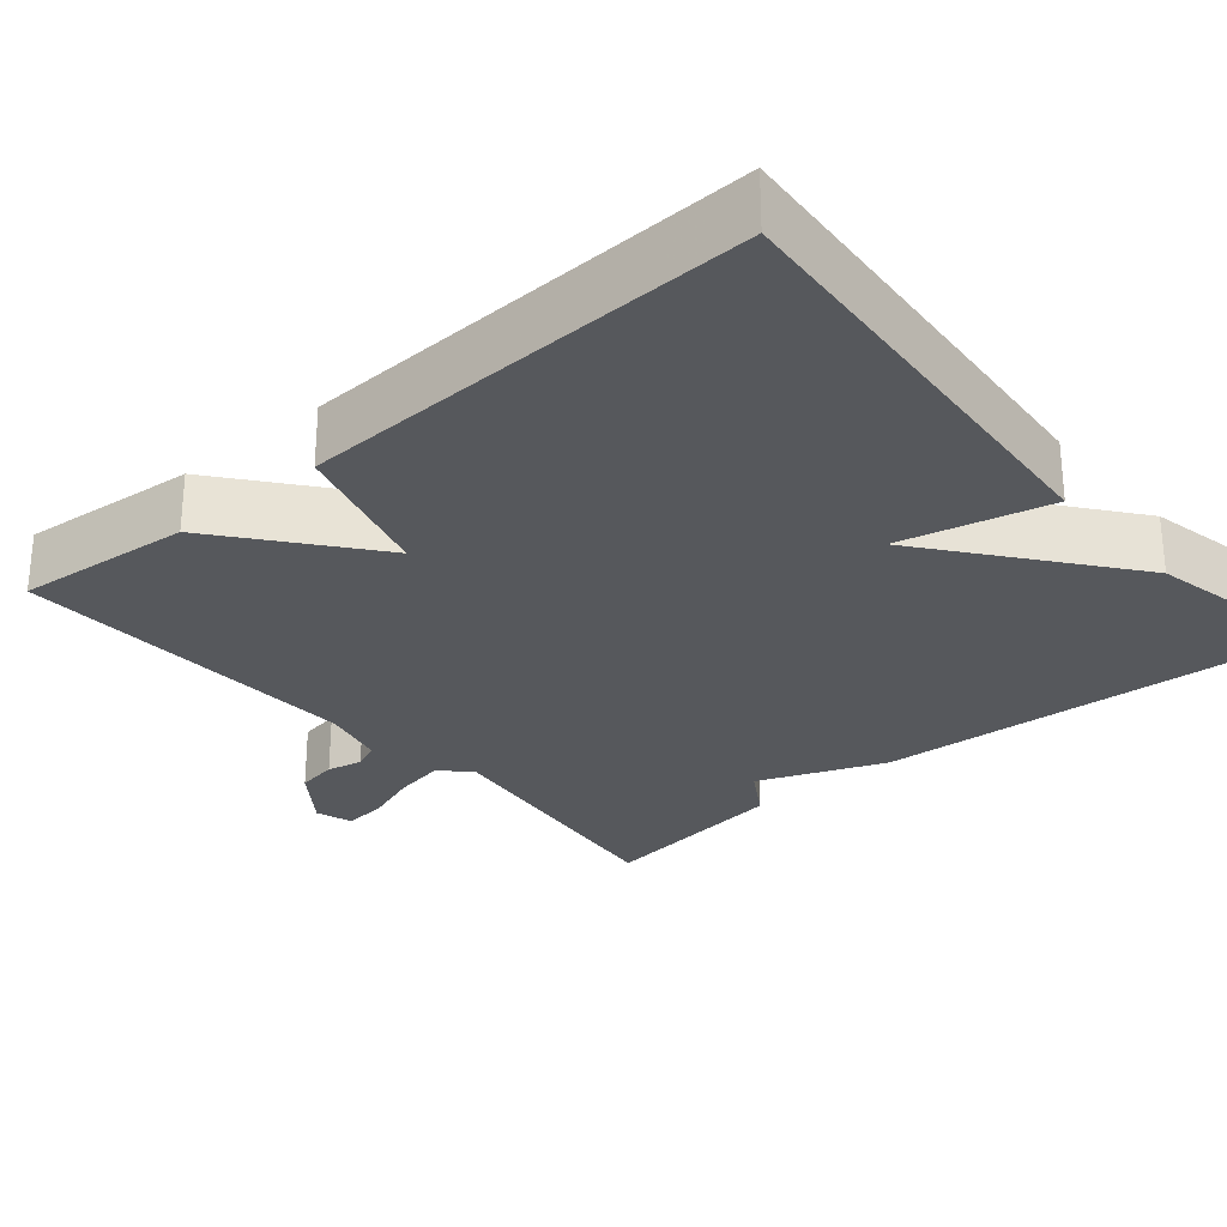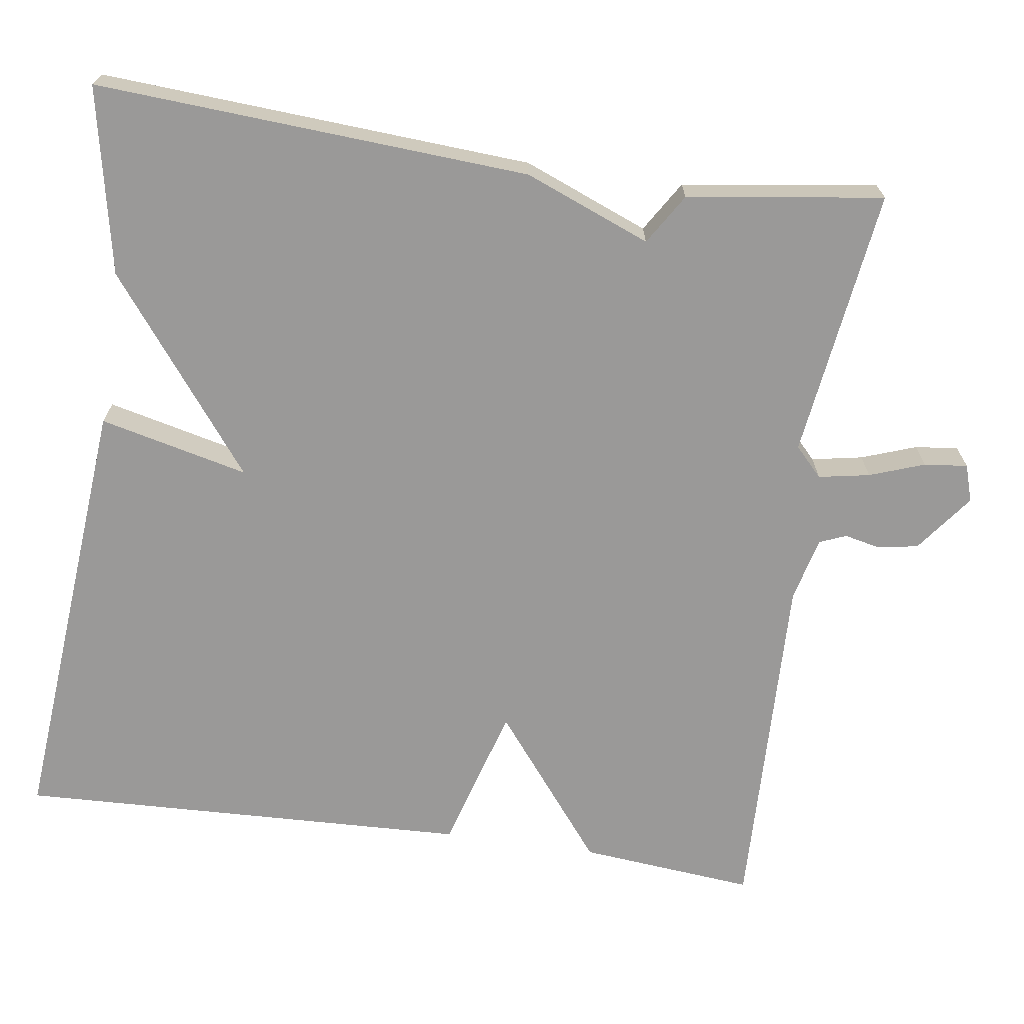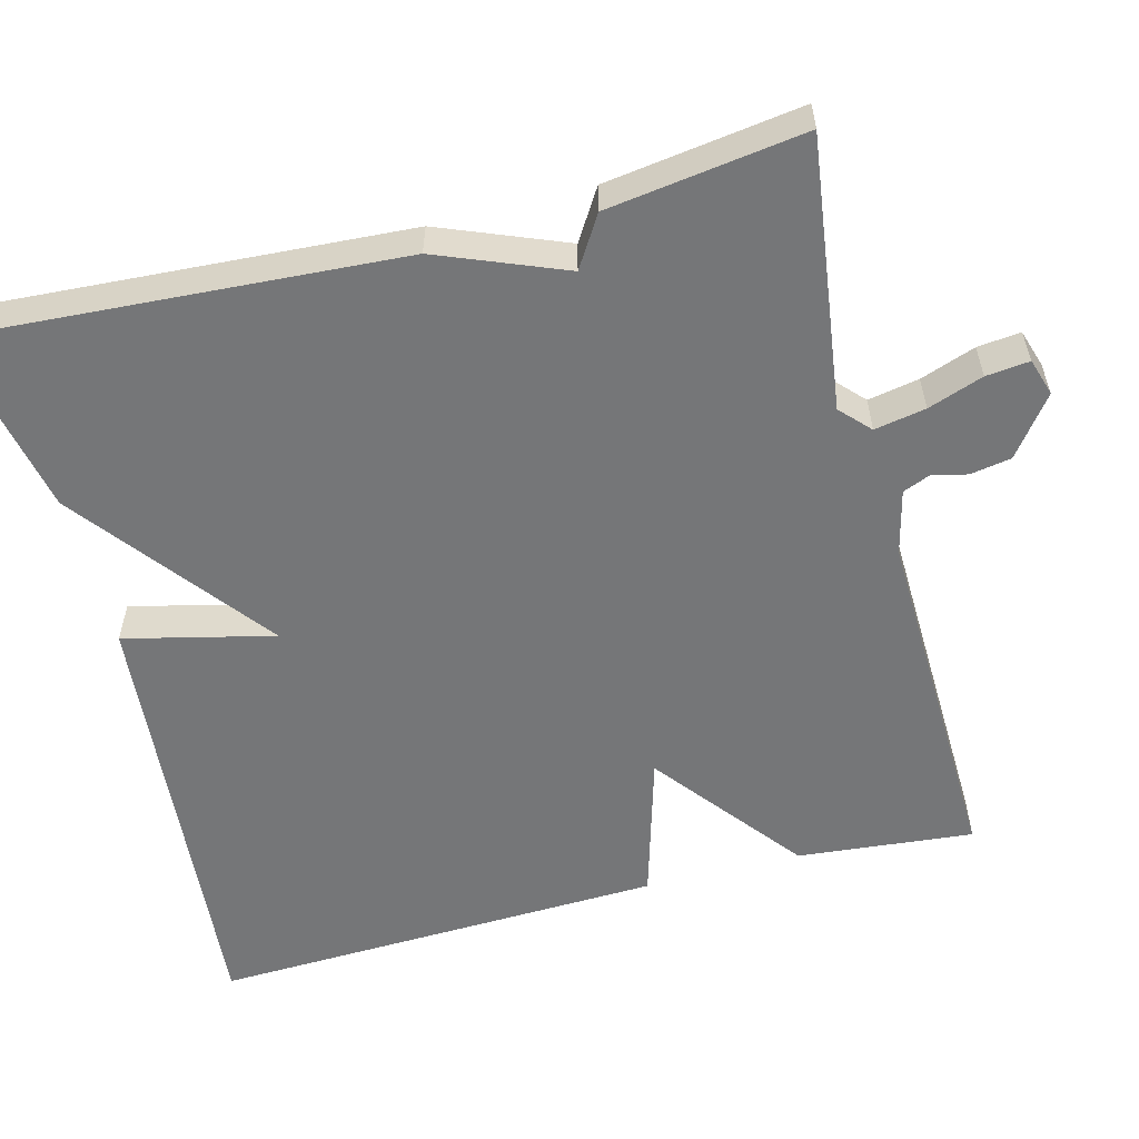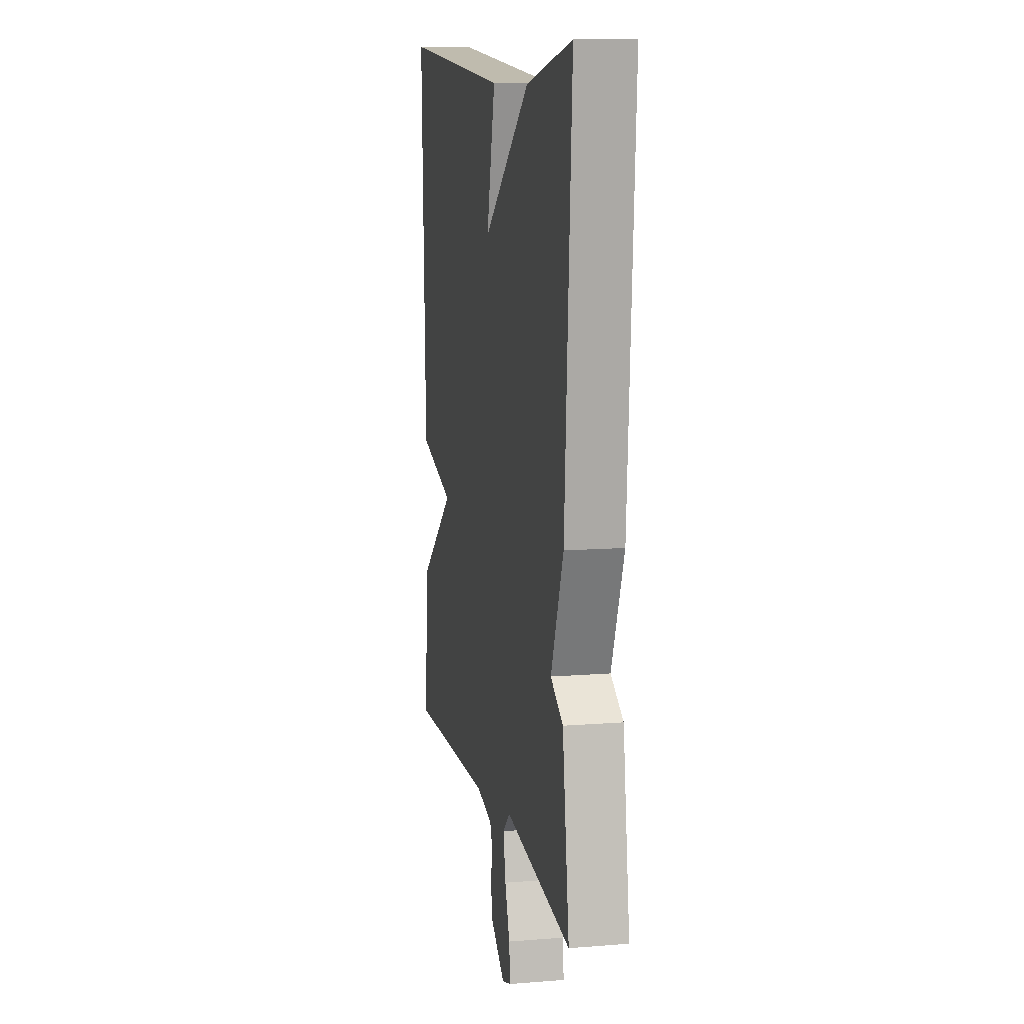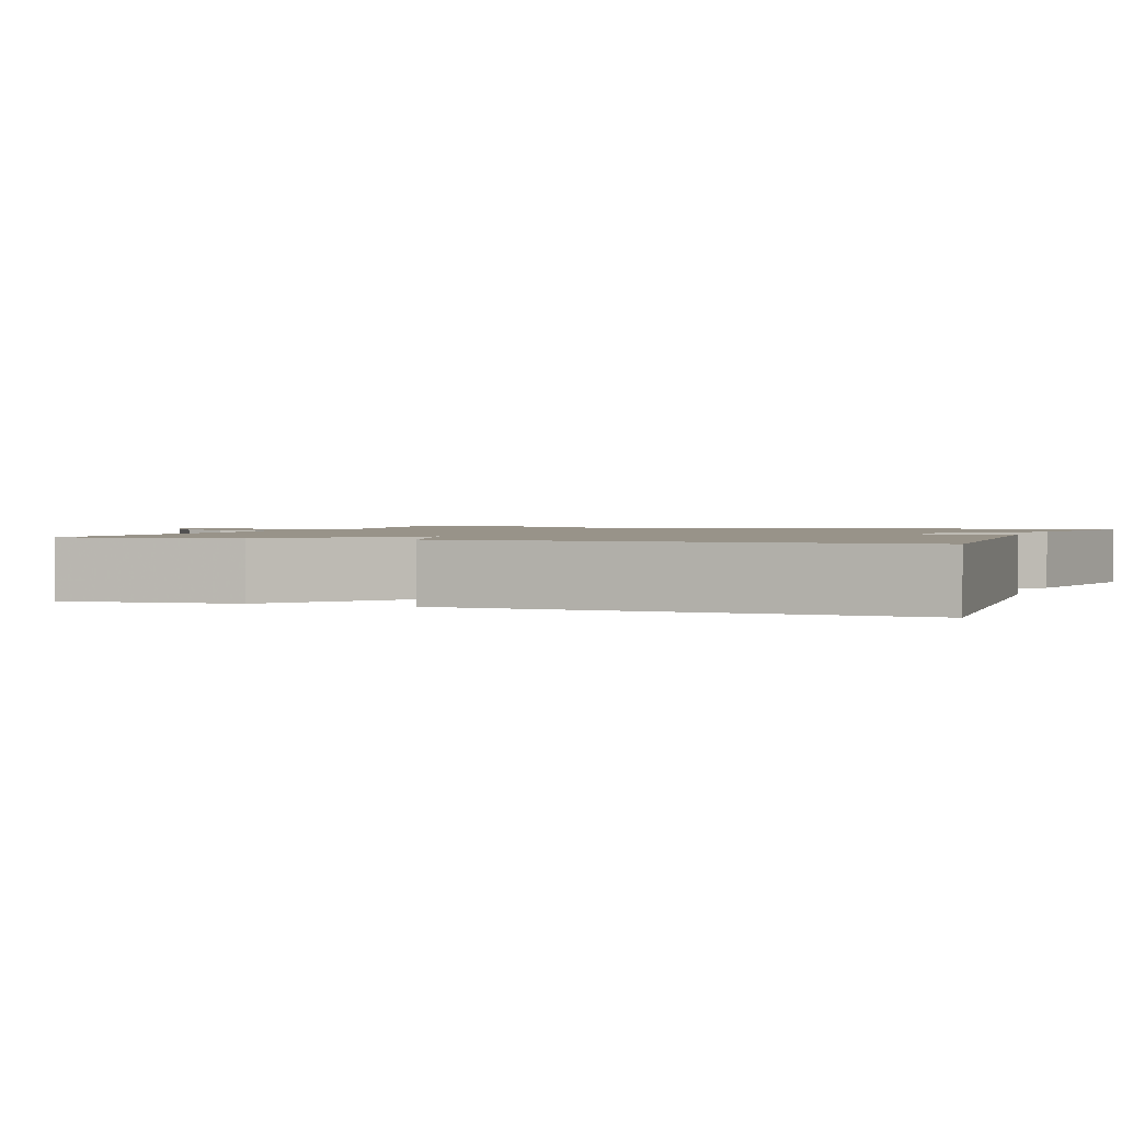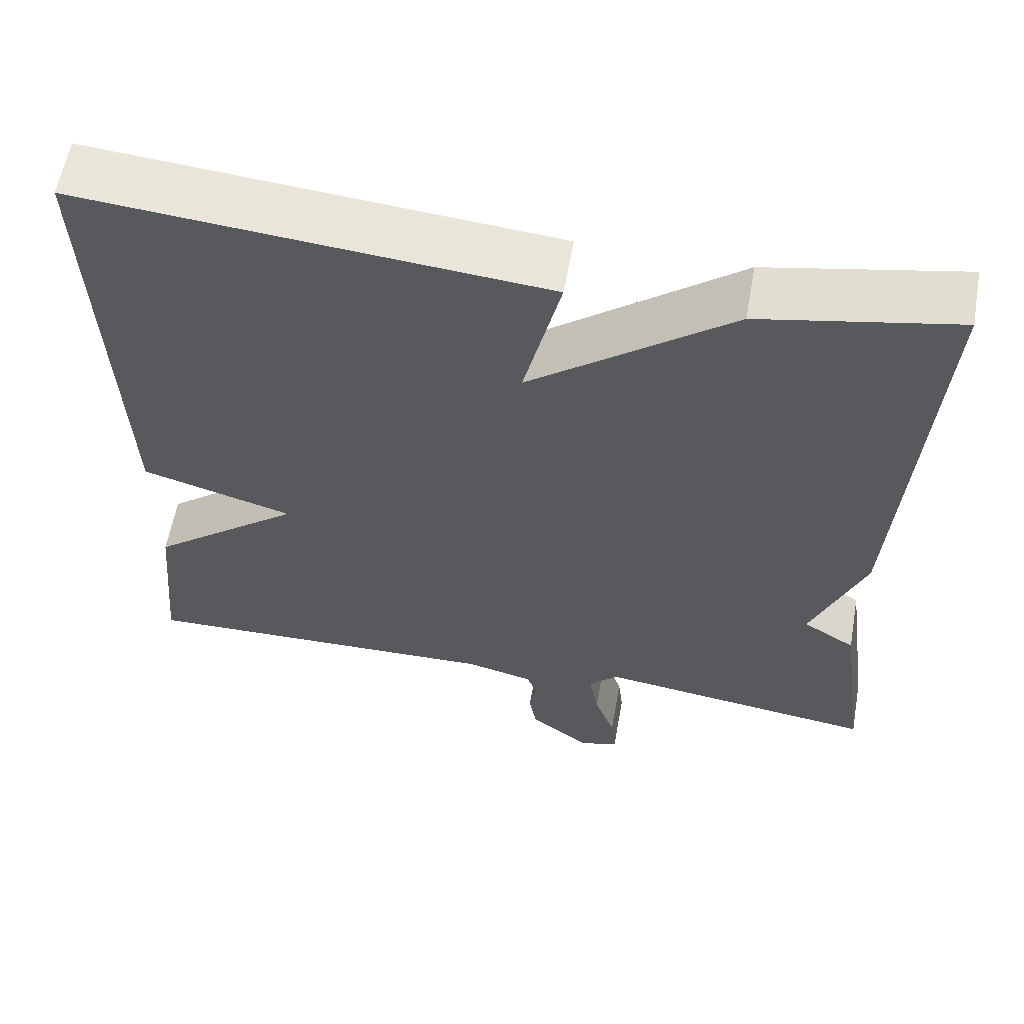
<metadata>
{"format":"obj","ext":"obj","renderer":"f3d","projection":"perspective","resolution":1024,"background":"white","views":[{"elev":-27.9,"azim":-49.4,"up":"+Y"},{"elev":-69.1,"azim":81.8,"up":"+Y"},{"elev":-56.8,"azim":104.6,"up":"+Y"},{"elev":10.9,"azim":78.7,"up":"+Z"},{"elev":1.6,"azim":-69.3,"up":"+Y"},{"elev":59.6,"azim":10.1,"up":"+Z"}]}
</metadata>
<code>
v -0.5 0.07 0.5
v 0.063 0.07 0.452
v 0.018 0.07 0.263
v 0.263 0.07 0.452
v 0.5 0.07 0.5
v 0.465 0.07 -0.051
v 0.401 0.07 -0.211
v 0.465 0.07 -0.251
v 0.5 0.07 -0.5
v 0.157 0.07 -0.454
v 0.12 0.07 -0.489
v 0.132 0.07 -0.554
v 0.157 0.07 -0.624
v 0.163 0.07 -0.679
v 0.116 0.07 -0.694
v 0.042 0.07 -0.638
v 0.033 0.07 -0.586
v 0.043 0.07 -0.541
v 0.029 0.07 -0.507
v -0.053 0.07 -0.487
v -0.5 0.07 -0.5
v -0.479 0.07 -0.277
v -0.294 0.07 -0.131
v -0.479 0.07 -0.077
v -0.5 0 0.5
v 0.063 0 0.452
v 0.018 0 0.263
v 0.263 0 0.452
v 0.5 0 0.5
v 0.465 0 -0.051
v 0.401 0 -0.211
v 0.465 0 -0.251
v 0.5 0 -0.5
v 0.157 0 -0.454
v 0.12 0 -0.489
v 0.132 0 -0.554
v 0.157 0 -0.624
v 0.163 0 -0.679
v 0.116 0 -0.694
v 0.042 0 -0.638
v 0.033 0 -0.586
v 0.043 0 -0.541
v 0.029 0 -0.507
v -0.053 0 -0.487
v -0.5 0 -0.5
v -0.479 0 -0.277
v -0.294 0 -0.131
v -0.479 0 -0.077
f 1 2 3
f 24 1 3
f 23 24 3
f 20 21 22 23
f 5 6 7
f 4 5 7
f 3 4 7
f 23 3 7
f 20 23 7
f 19 20 7
f 18 19 7
f 16 17 18
f 15 16 18
f 14 15 18
f 13 14 18
f 12 13 18
f 11 12 18
f 10 11 18 7
f 7 8 9 10
f 27 26 25
f 27 25 48
f 27 48 47
f 47 46 45 44
f 31 30 29
f 31 29 28
f 31 28 27
f 31 27 47
f 31 47 44
f 31 44 43
f 31 43 42
f 42 41 40
f 42 40 39
f 42 39 38
f 42 38 37
f 42 37 36
f 42 36 35
f 31 42 35 34
f 34 33 32 31
f 1 25 26 2
f 2 26 27 3
f 3 27 28 4
f 4 28 29 5
f 5 29 30 6
f 6 30 31 7
f 7 31 32 8
f 8 32 33 9
f 9 33 34 10
f 10 34 35 11
f 11 35 36 12
f 12 36 37 13
f 13 37 38 14
f 14 38 39 15
f 15 39 40 16
f 16 40 41 17
f 17 41 42 18
f 18 42 43 19
f 19 43 44 20
f 20 44 45 21
f 21 45 46 22
f 22 46 47 23
f 23 47 48 24
f 24 48 25 1

</code>
